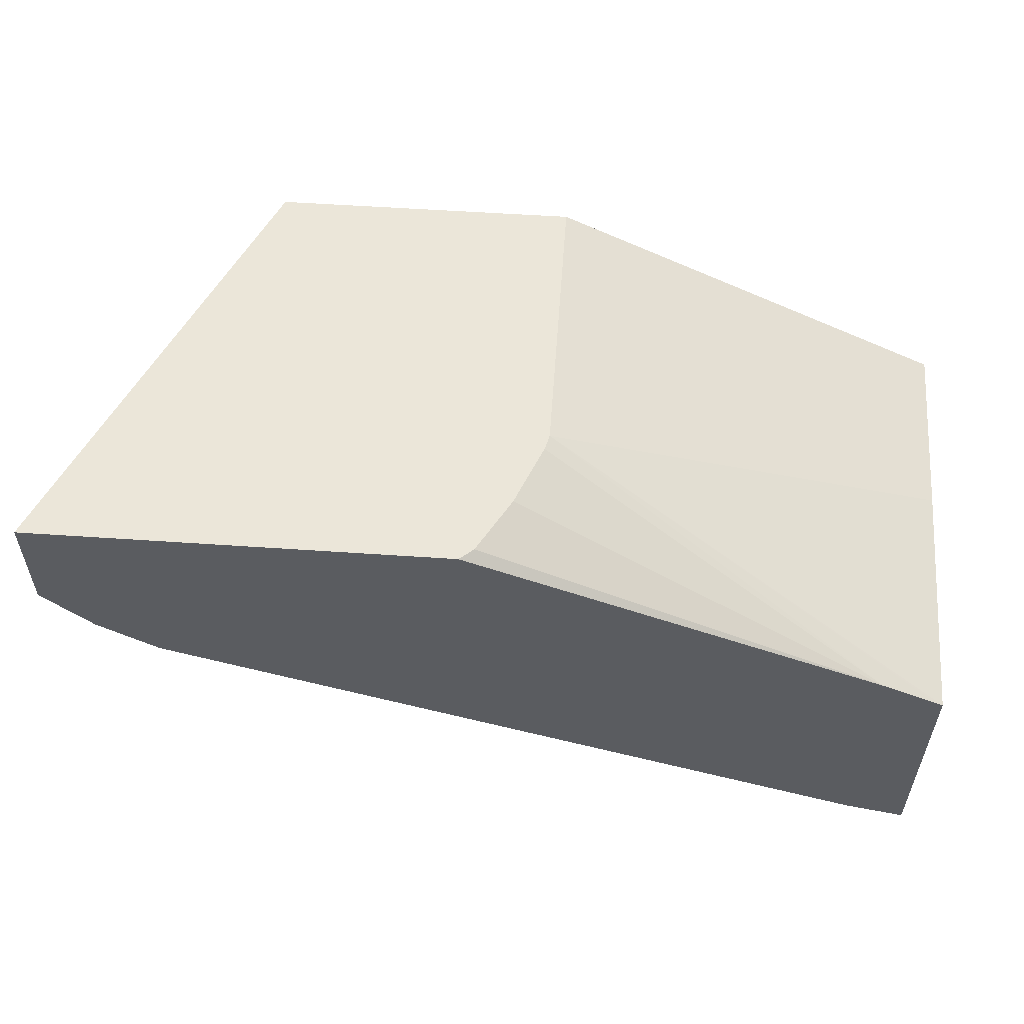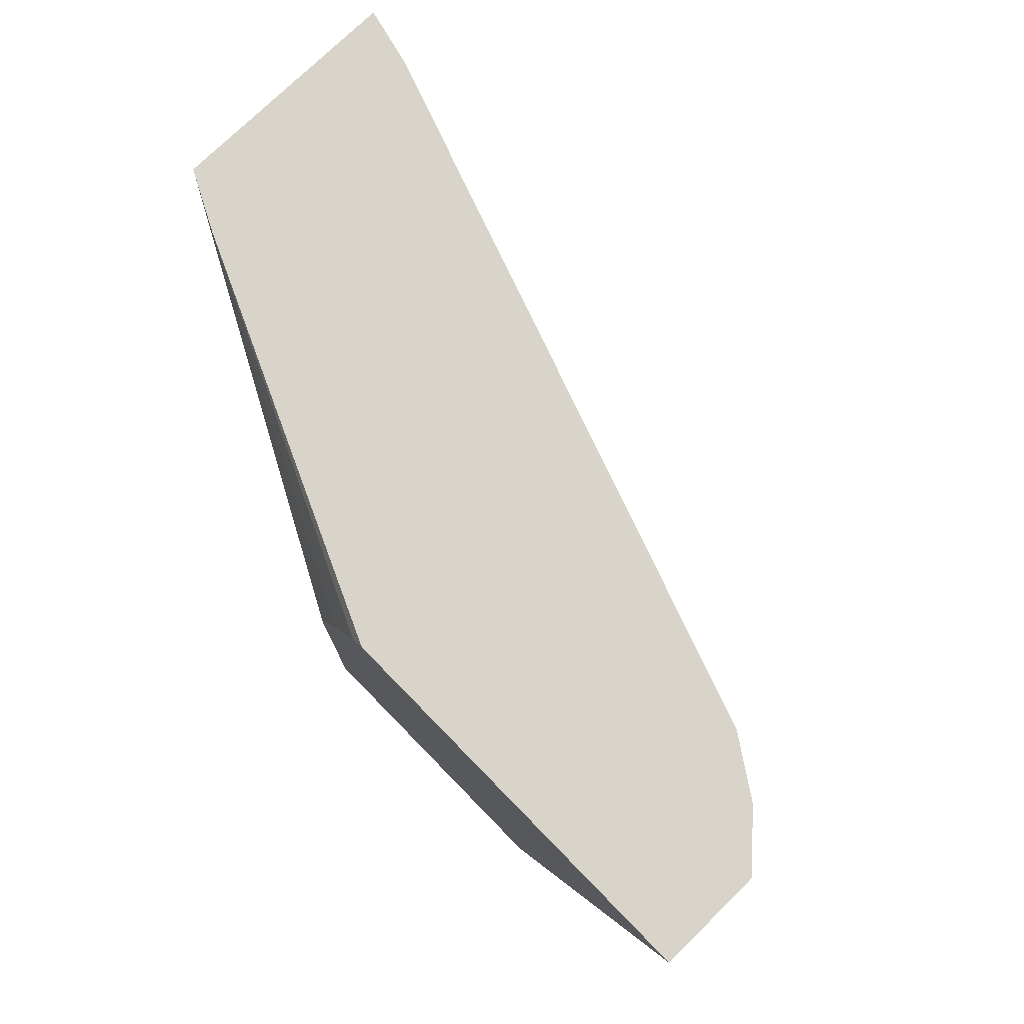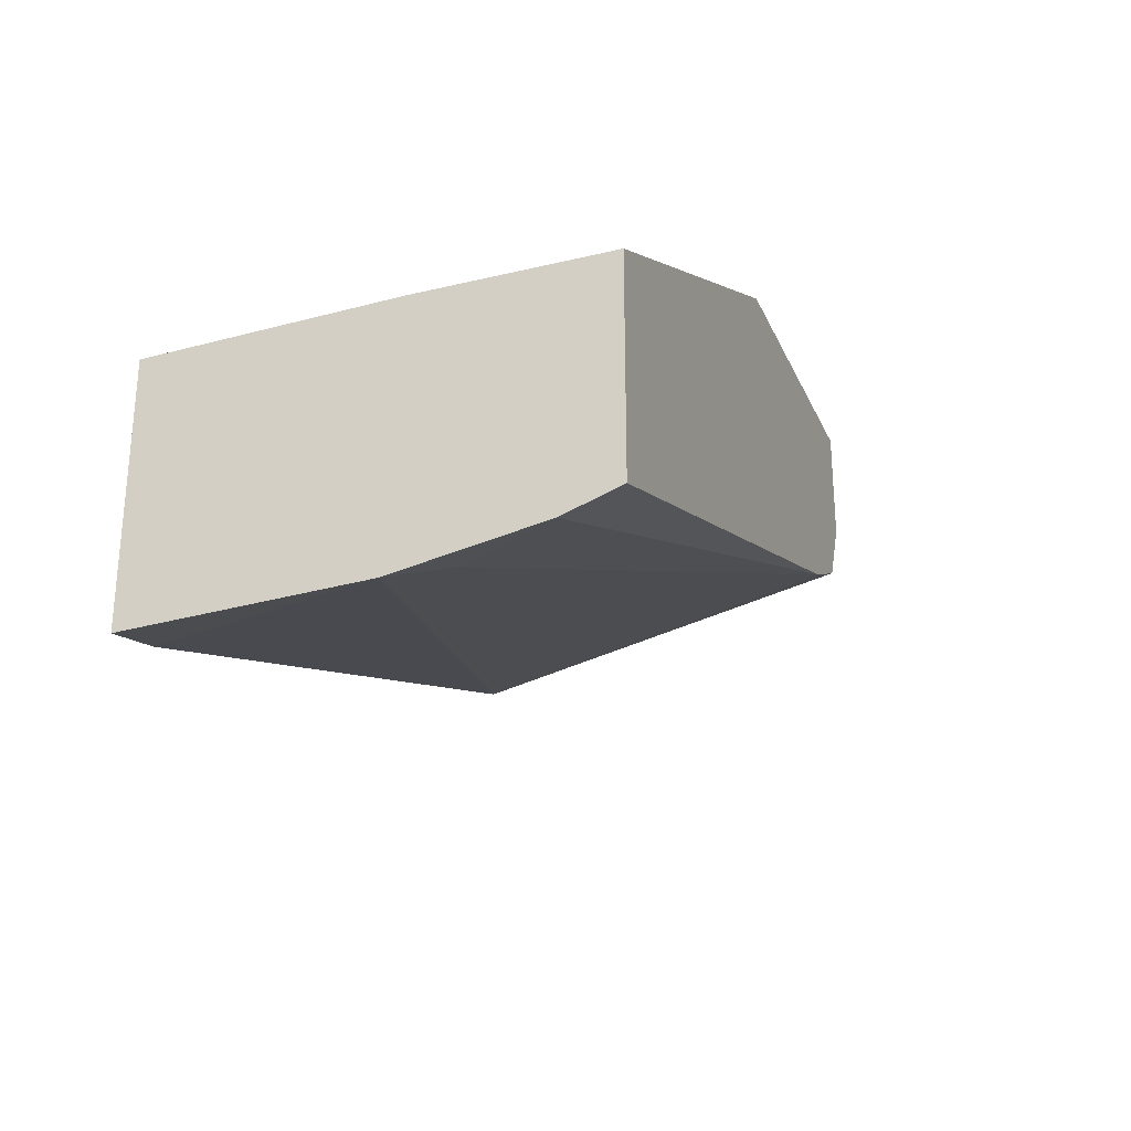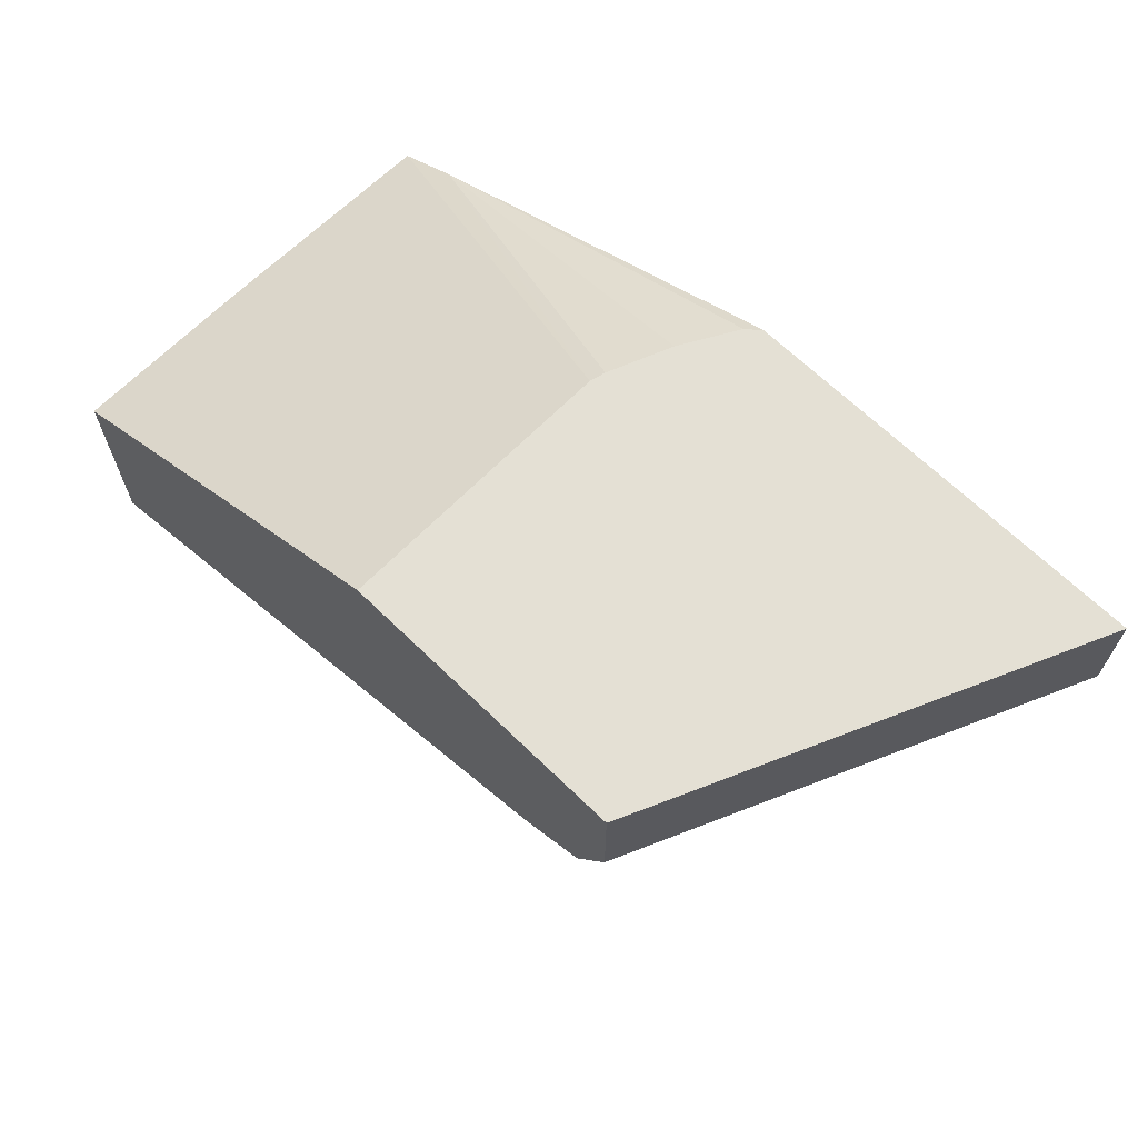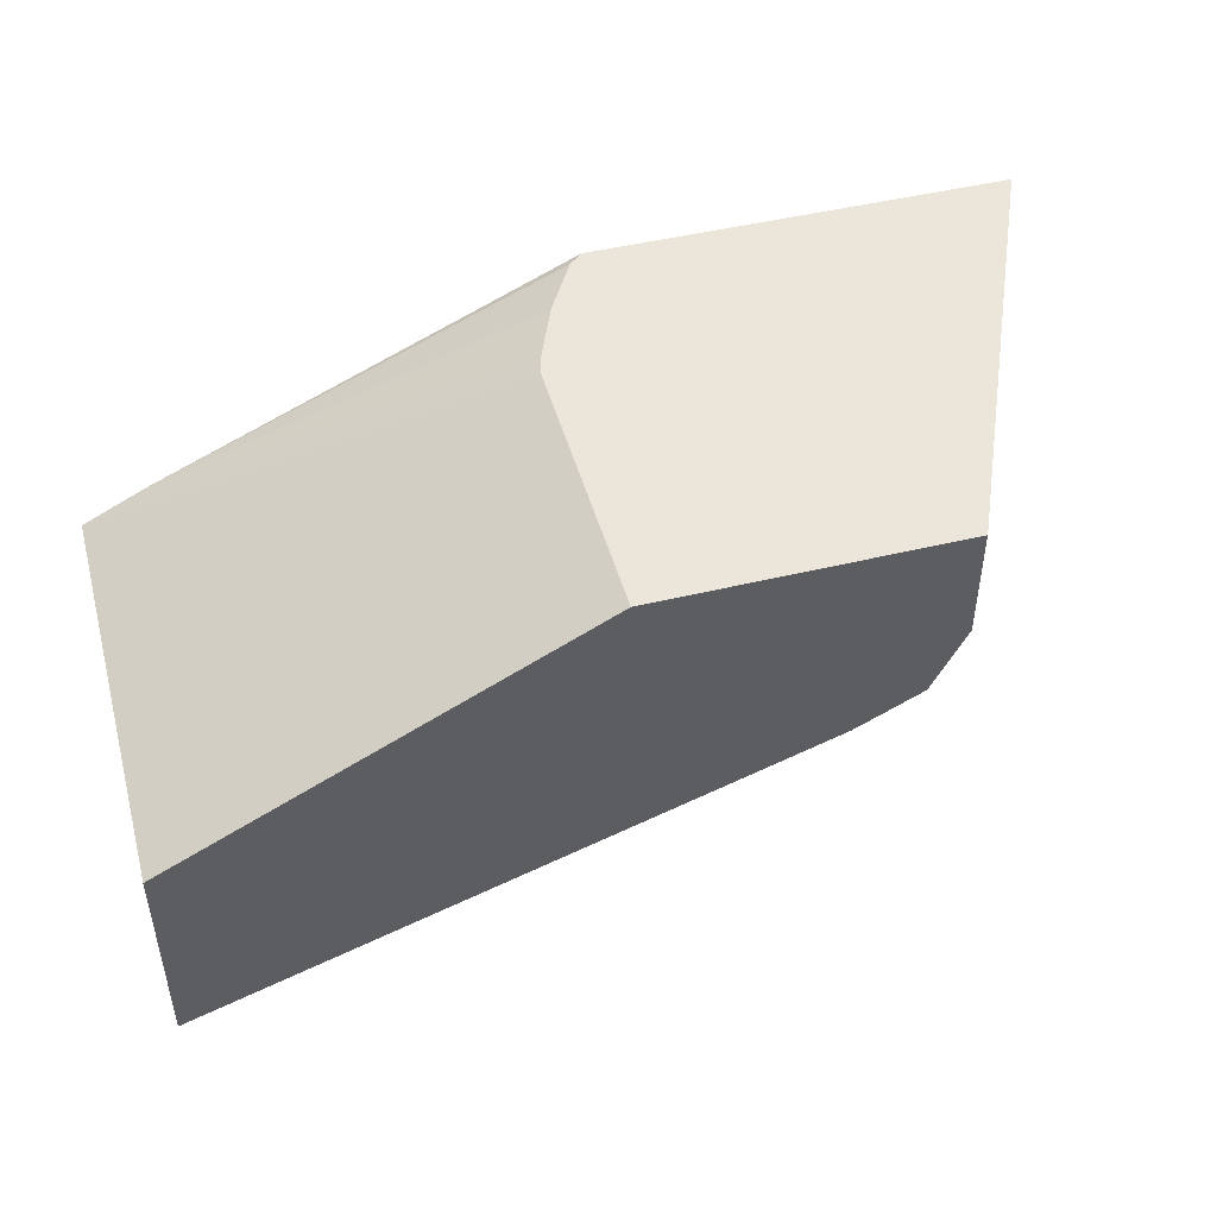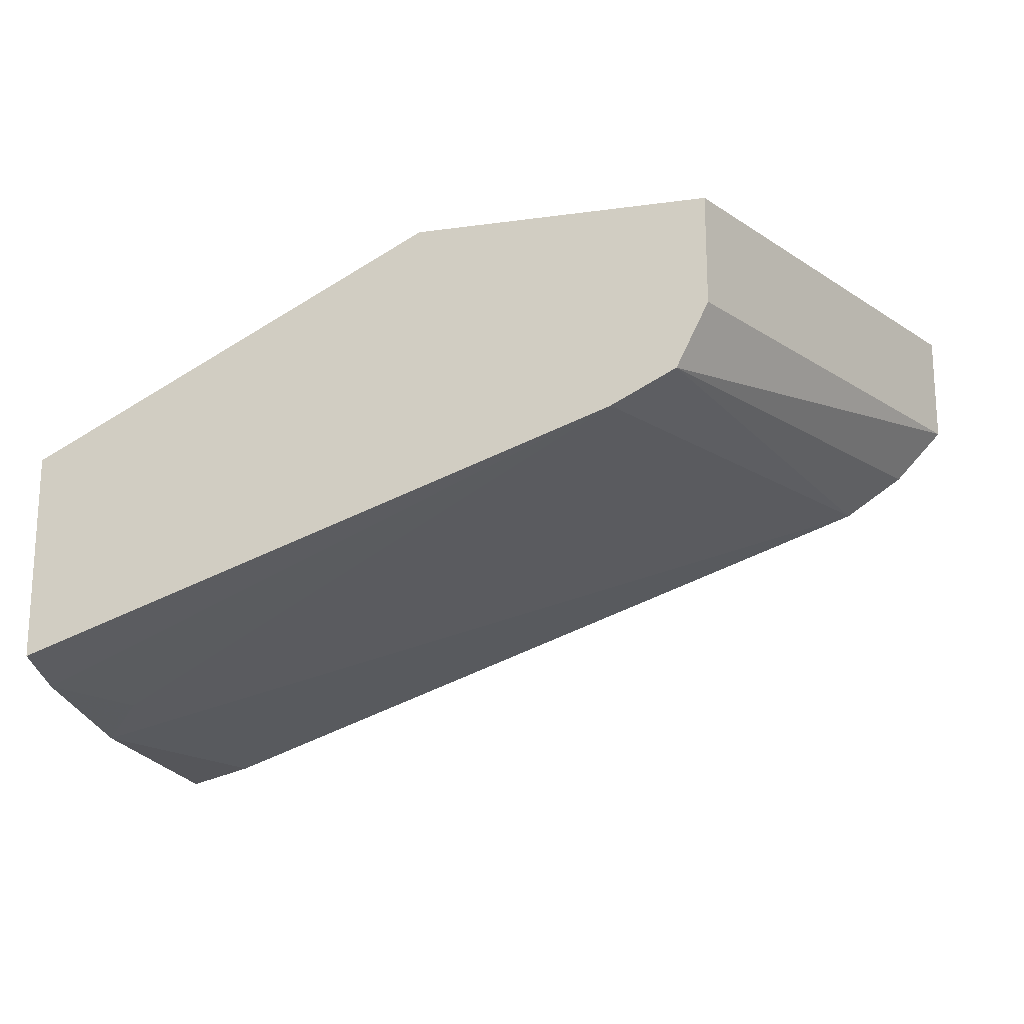
<metadata>
{"format":"obj","ext":"obj","renderer":"f3d","projection":"perspective","resolution":1024,"background":"white","views":[{"elev":55.9,"azim":4.1,"up":"+Y"},{"elev":75.6,"azim":-134.4,"up":"+Z"},{"elev":-27.0,"azim":110.4,"up":"+Y"},{"elev":66.0,"azim":-135.6,"up":"+Y"},{"elev":47.0,"azim":164.6,"up":"+Y"},{"elev":-18.5,"azim":-165.2,"up":"+Y"}]}
</metadata>
<code>
v 0.2868 0.3995 0.1434
v 0.2868 0.3995 0.03993
v 0.2854 0.3995 0.1492
v 0.412 0.3318 0.1969
v 0.433 0.3214 0.1969
v 0.4354 0.3202 0.1969
v 0.4354 0.3227 0.1076
v 0.1793 0.3995 0.03993
v 0.4354 0.3227 0.03993
v 0.2761 0.3995 0.172
v 0.2643 0.3995 0.1926
v 0.2593 0.3995 0.1969
v 0.4354 0.2274 0.1969
v 0.1793 0.3586 0.03993
v 0.1082 0.3995 0.1969
v 0.4354 0.2463 0.03993
v 0.4124 0.2331 0.1969
v 0.4354 0.2305 0.1127
v 0.1913 0.3347 0.03993
v 0.1082 0.3592 0.1969
v 0.4354 0.2459 0.04097
v 0.2152 0.3227 0.03993
v 0.1471 0.3264 0.1969
v 0.4183 0.2391 0.09563
v 0.4354 0.2395 0.06021
v 0.1261 0.3403 0.1969
v 0.1256 0.3407 0.1969
v 0.207 0.3268 0.03993
v 0.4354 0.2448 0.04431
f 6 16 9
f 8 14 20
f 6 9 7
f 8 20 15
f 6 21 16
f 22 24 23
f 6 25 29
f 6 13 18
f 13 17 18
f 4 6 5
f 6 29 21
f 14 19 20
f 22 25 24
f 17 23 18
f 18 23 24
f 18 24 25
f 19 23 26
f 19 26 27
f 19 27 20
f 19 28 23
f 21 29 22
f 22 23 28
f 22 29 25
f 4 13 6
f 16 21 22
f 4 17 13
f 6 18 25
f 4 26 23
f 4 23 17
f 1 2 8
f 1 8 15
f 1 15 12
f 1 12 11
f 1 11 10
f 1 10 3
f 1 4 5
f 1 5 6
f 1 6 7
f 1 7 9
f 1 9 2
f 1 3 4
f 2 16 22
f 4 27 26
f 2 9 16
f 4 20 27
f 4 15 20
f 4 12 15
f 4 10 11
f 4 11 12
f 2 14 8
f 2 19 14
f 2 28 19
f 2 22 28
f 3 10 4

</code>
